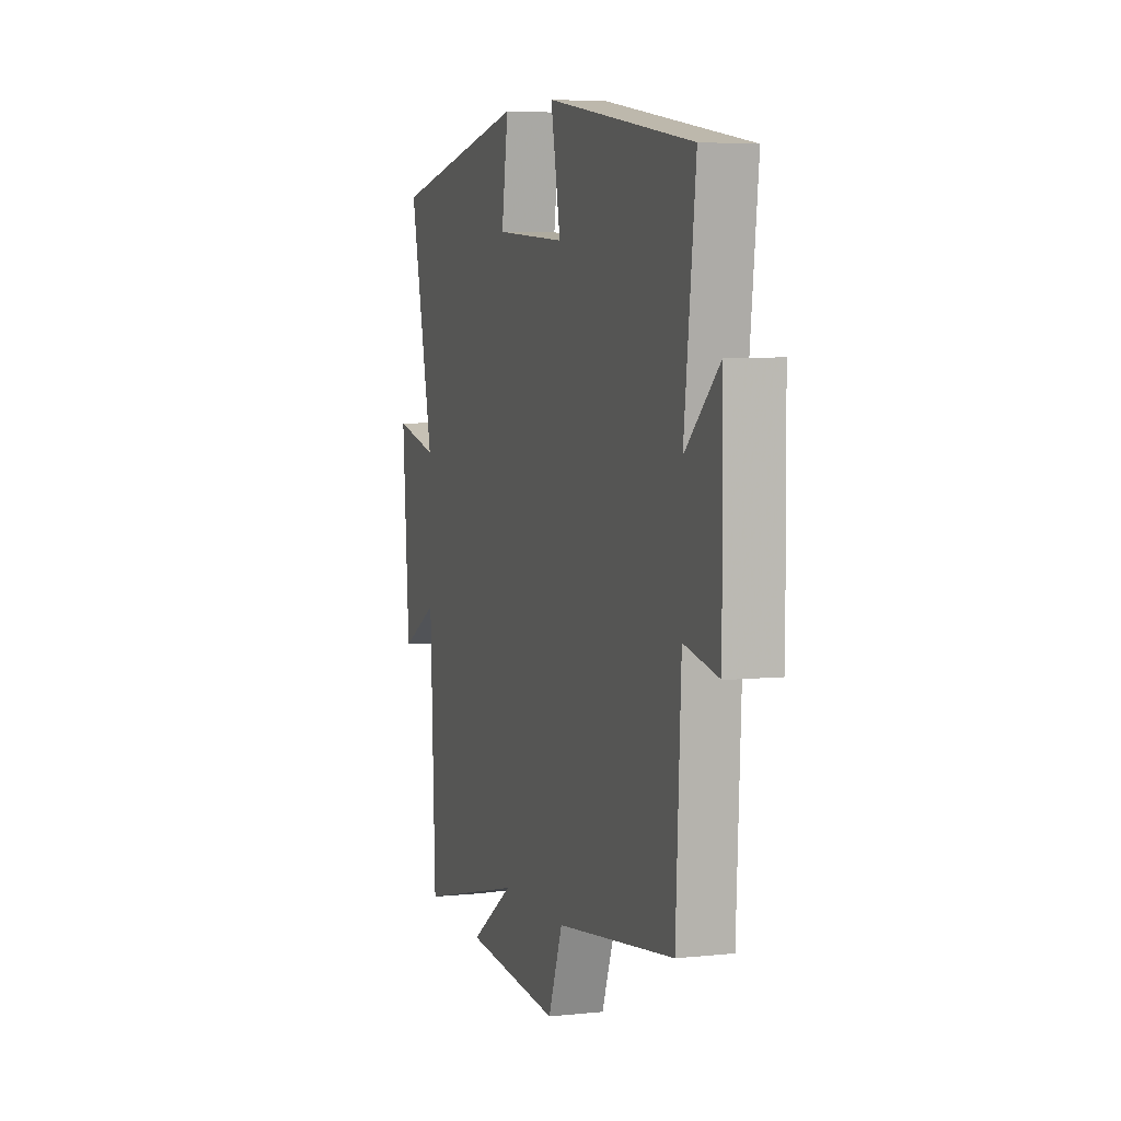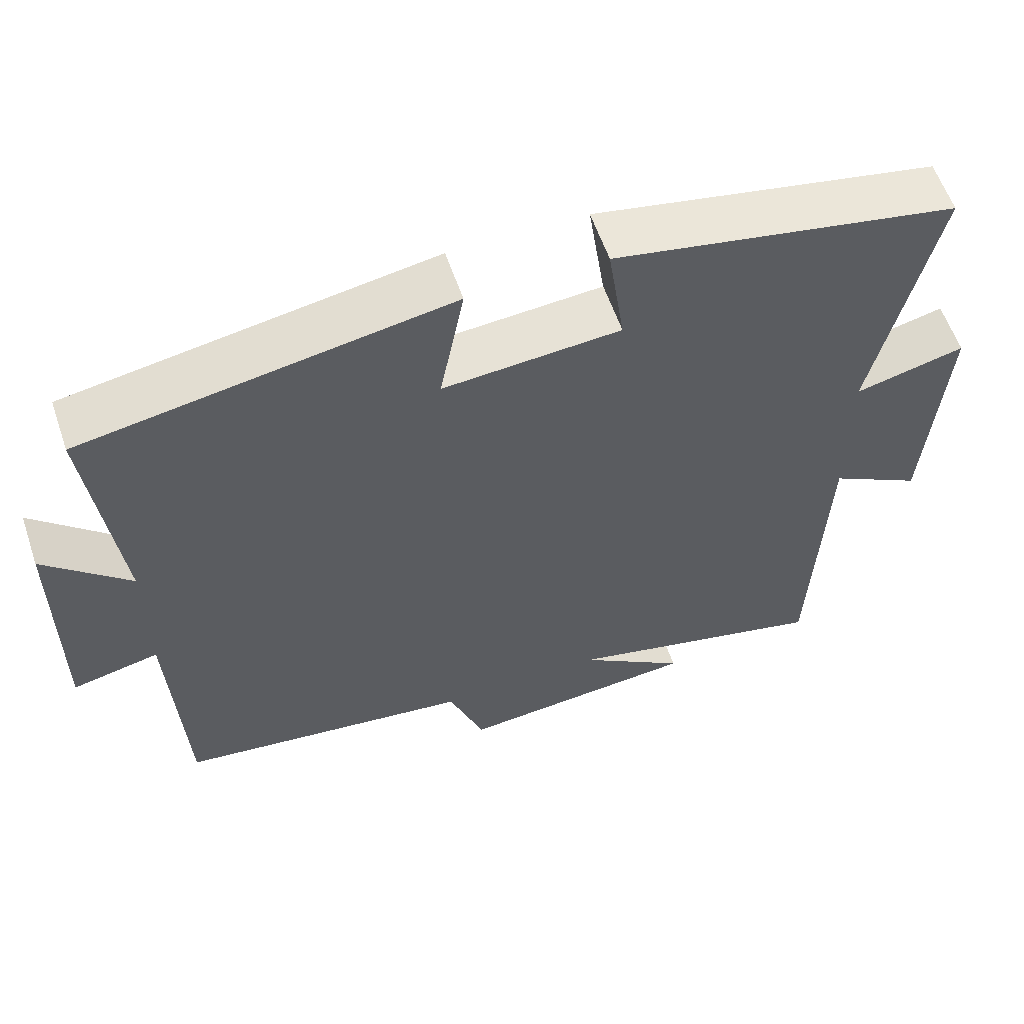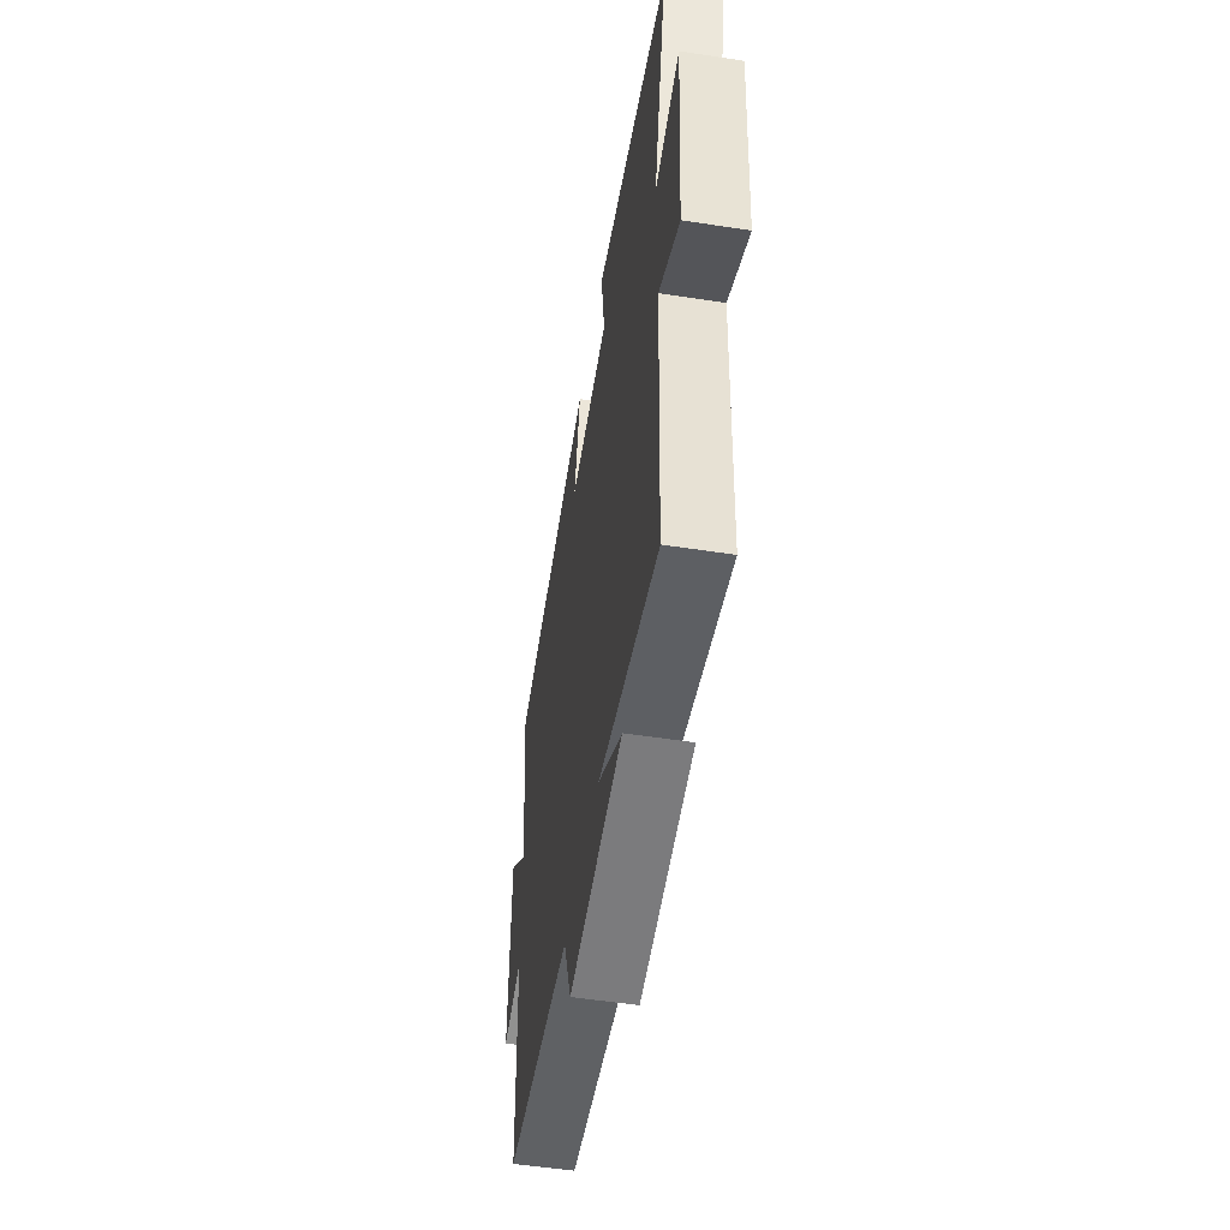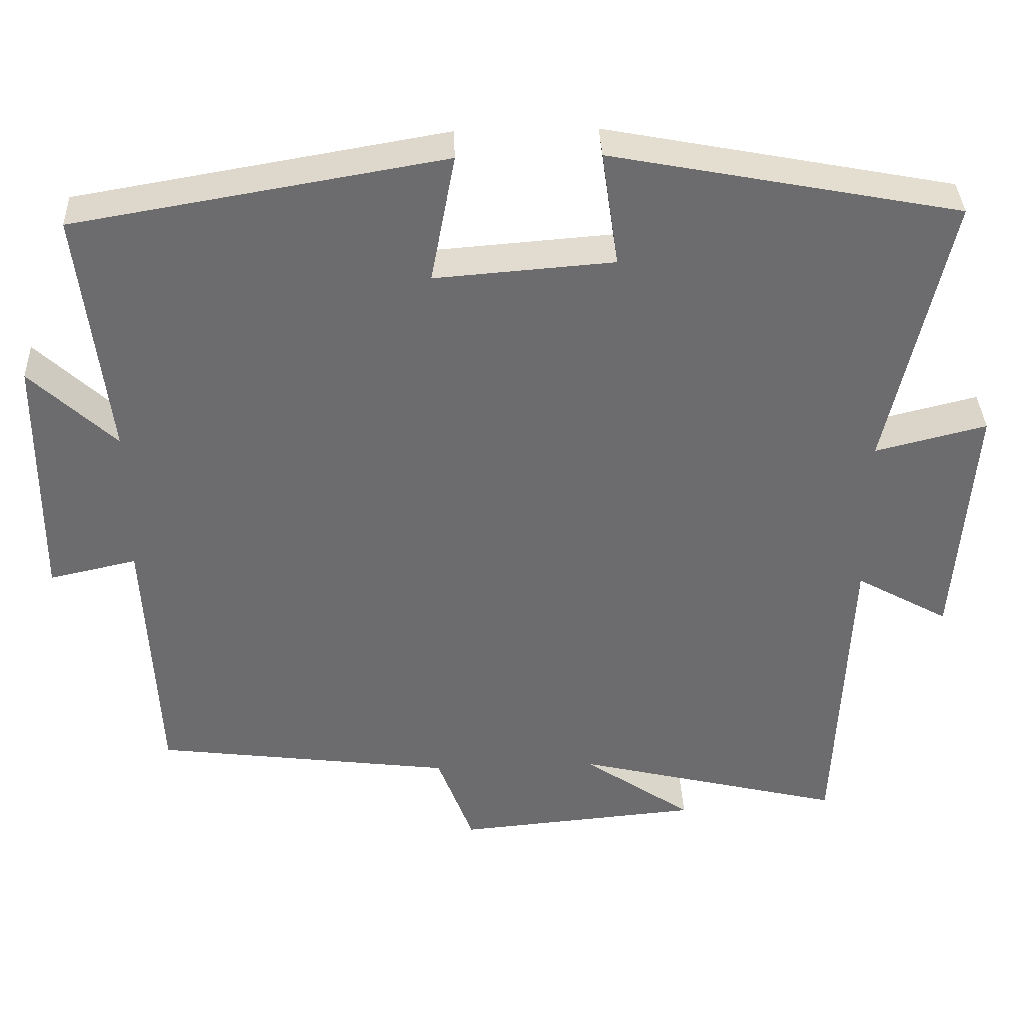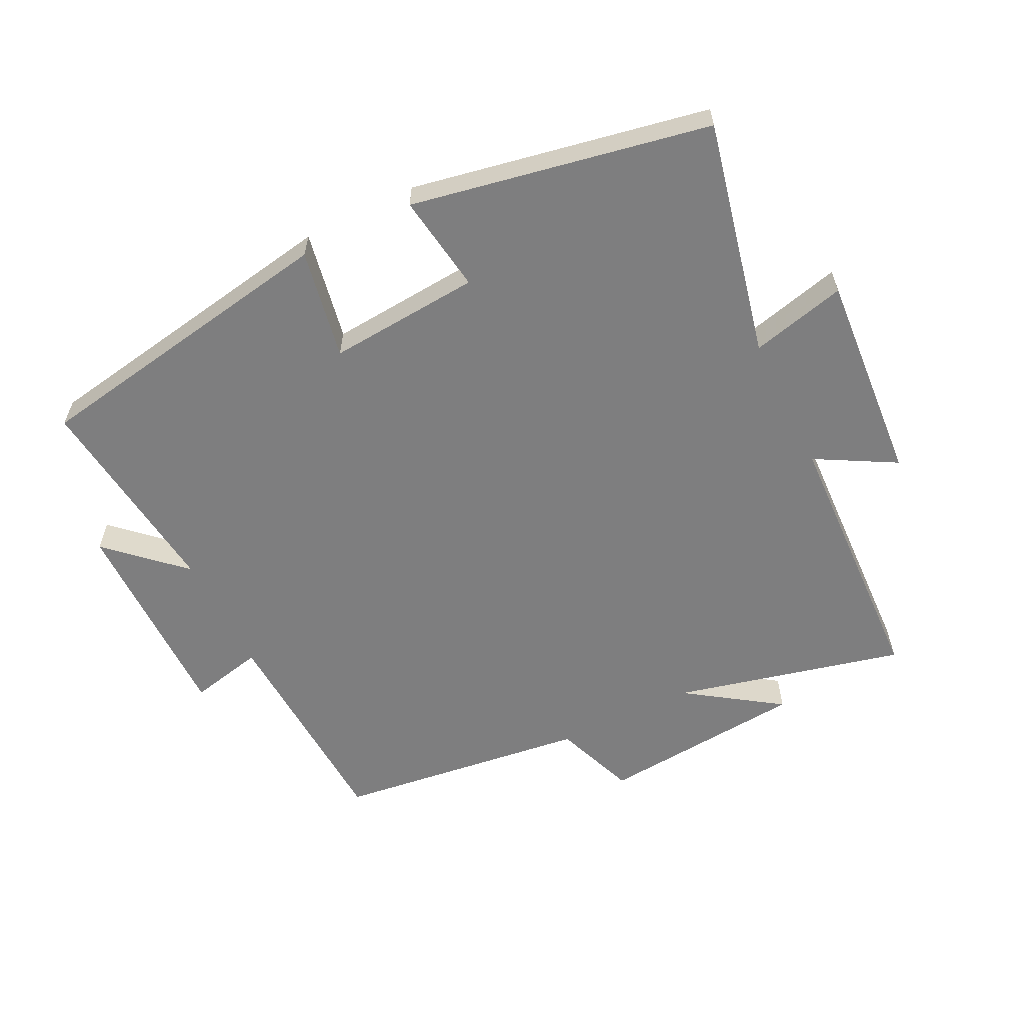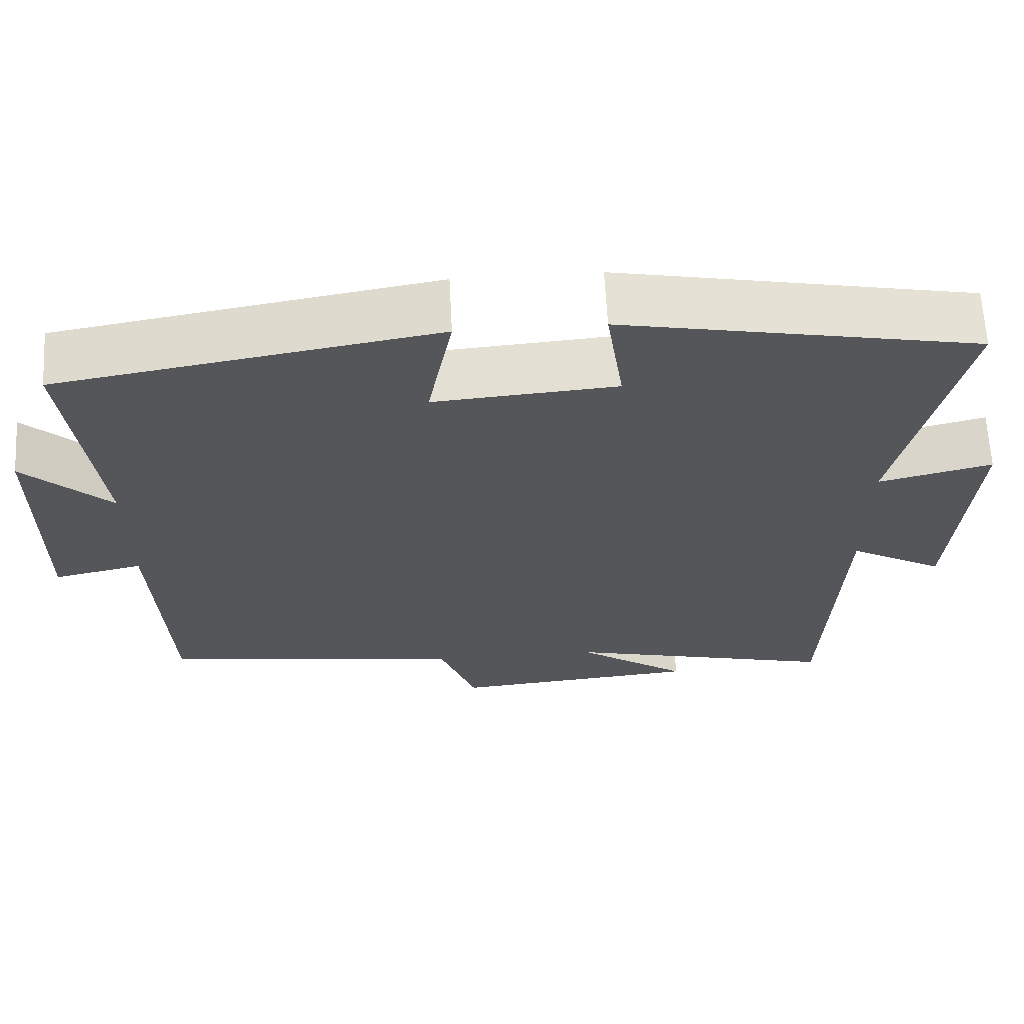
<metadata>
{"format":"obj","ext":"obj","renderer":"f3d","projection":"perspective","resolution":1024,"background":"white","views":[{"elev":5.2,"azim":-108.3,"up":"+Z"},{"elev":58.5,"azim":-18.7,"up":"+Z"},{"elev":-53.5,"azim":80.7,"up":"+Z"},{"elev":36.4,"azim":-2.3,"up":"+Z"},{"elev":-59.4,"azim":26.4,"up":"+Y"},{"elev":64.5,"azim":-3.0,"up":"+Z"}]}
</metadata>
<code>
v 0.482 0.07 -0.586
v 0.129 0.07 -0.5
v 0.272 0.07 -0.598
v -0.046 0.07 -0.626
v -0.093 0.07 -0.5
v -0.483 0.07 -0.45
v -0.5 0.07 -0.105
v -0.614 0.07 -0.13
v -0.612 0.07 0.198
v -0.5 0.07 0.093
v -0.538 0.07 0.418
v -0.055 0.07 0.5
v -0.087 0.07 0.331
v 0.147 0.07 0.349
v 0.125 0.07 0.5
v 0.581 0.07 0.412
v 0.5 0.07 0.05
v 0.646 0.07 0.086
v 0.622 0.07 -0.238
v 0.5 0.07 -0.17
v 0.482 0 -0.586
v 0.129 0 -0.5
v 0.272 0 -0.598
v -0.046 0 -0.626
v -0.093 0 -0.5
v -0.483 0 -0.45
v -0.5 0 -0.105
v -0.614 0 -0.13
v -0.612 0 0.198
v -0.5 0 0.093
v -0.538 0 0.418
v -0.055 0 0.5
v -0.087 0 0.331
v 0.147 0 0.349
v 0.125 0 0.5
v 0.581 0 0.412
v 0.5 0 0.05
v 0.646 0 0.086
v 0.622 0 -0.238
v 0.5 0 -0.17
f 17 18 19 20
f 17 20 1 2
f 14 15 16 17
f 13 14 17 2
f 10 11 12 13
f 10 13 2
f 7 8 9 10
f 5 6 7 10
f 5 10 2
f 2 3 4 5
f 40 39 38 37
f 22 21 40 37
f 37 36 35 34
f 22 37 34 33
f 33 32 31 30
f 22 33 30
f 30 29 28 27
f 30 27 26 25
f 22 30 25
f 25 24 23 22
f 1 21 22 2
f 2 22 23 3
f 3 23 24 4
f 4 24 25 5
f 5 25 26 6
f 6 26 27 7
f 7 27 28 8
f 8 28 29 9
f 9 29 30 10
f 10 30 31 11
f 11 31 32 12
f 12 32 33 13
f 13 33 34 14
f 14 34 35 15
f 15 35 36 16
f 16 36 37 17
f 17 37 38 18
f 18 38 39 19
f 19 39 40 20
f 20 40 21 1

</code>
